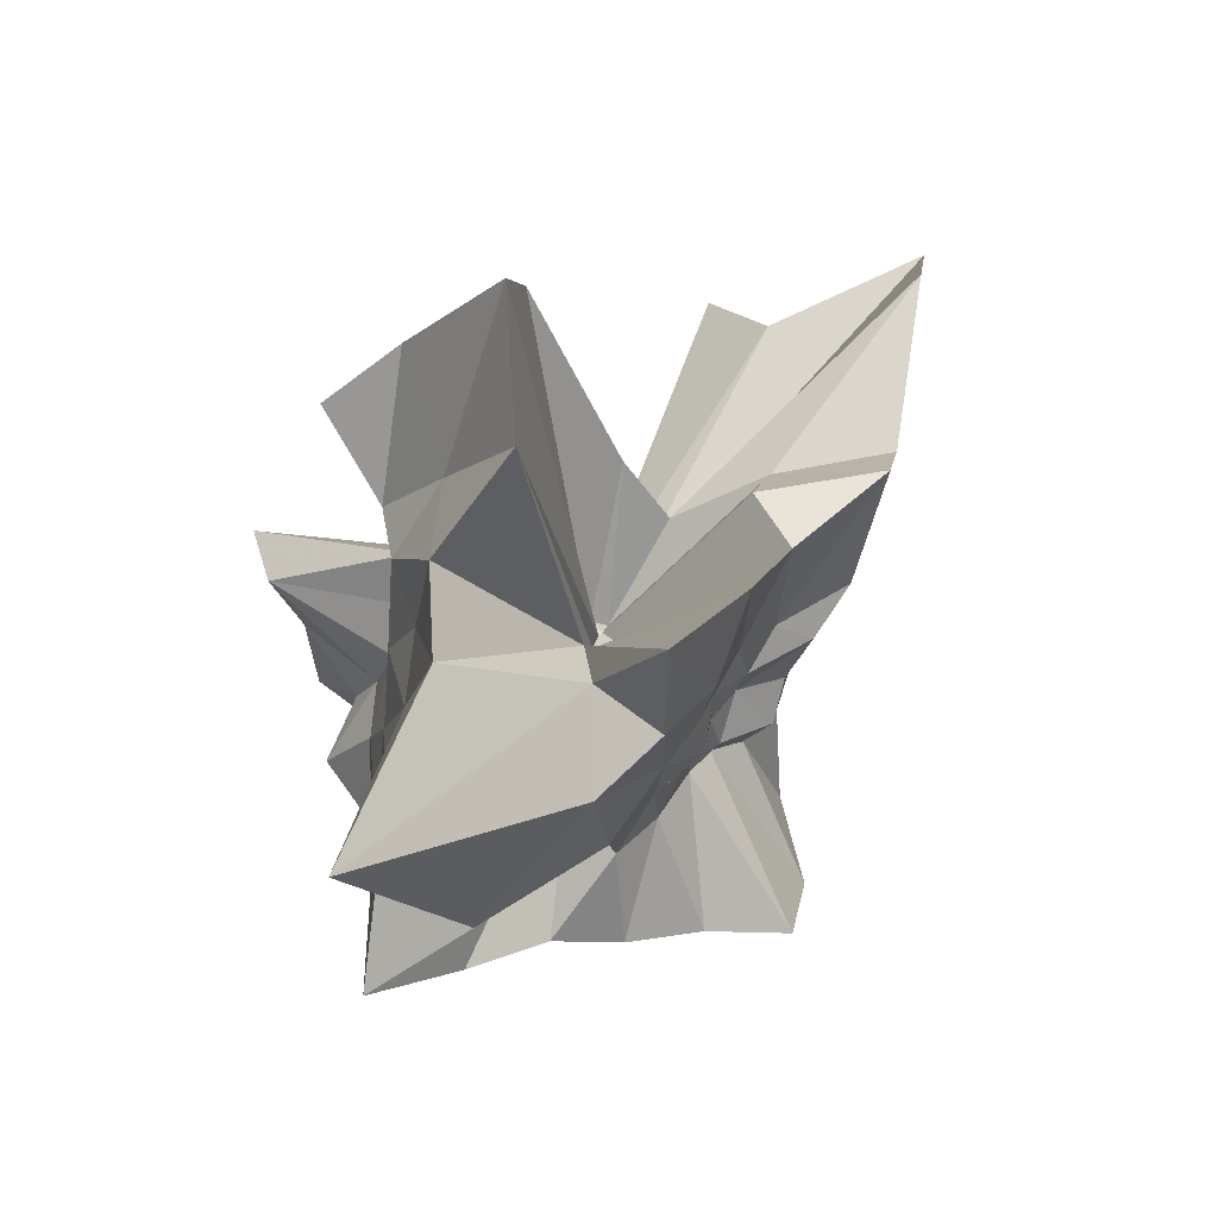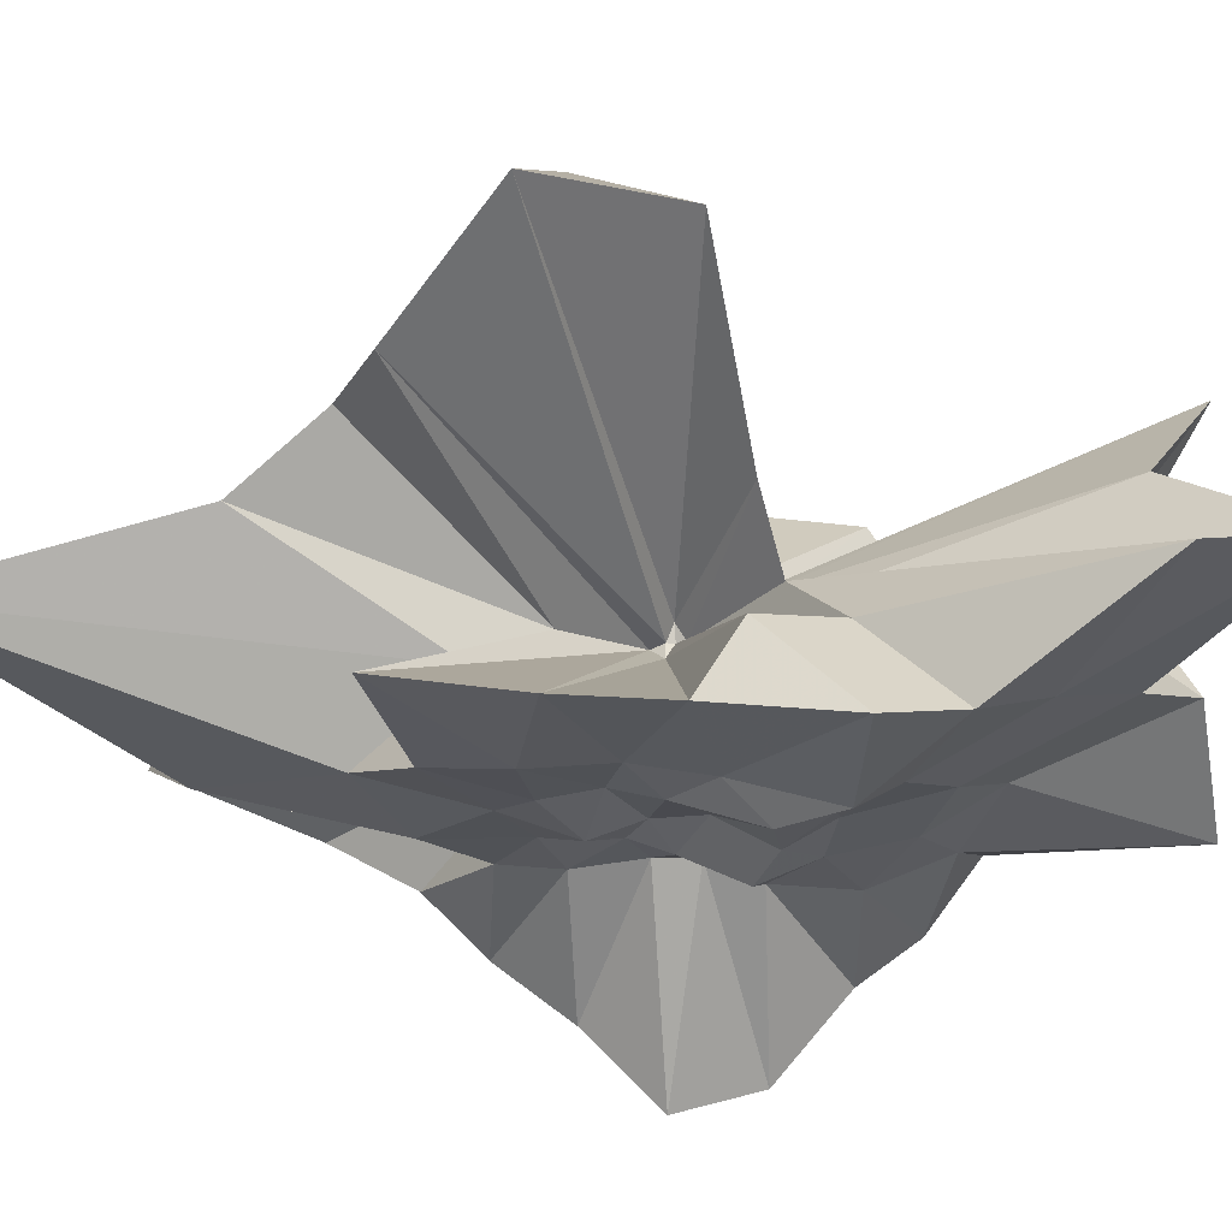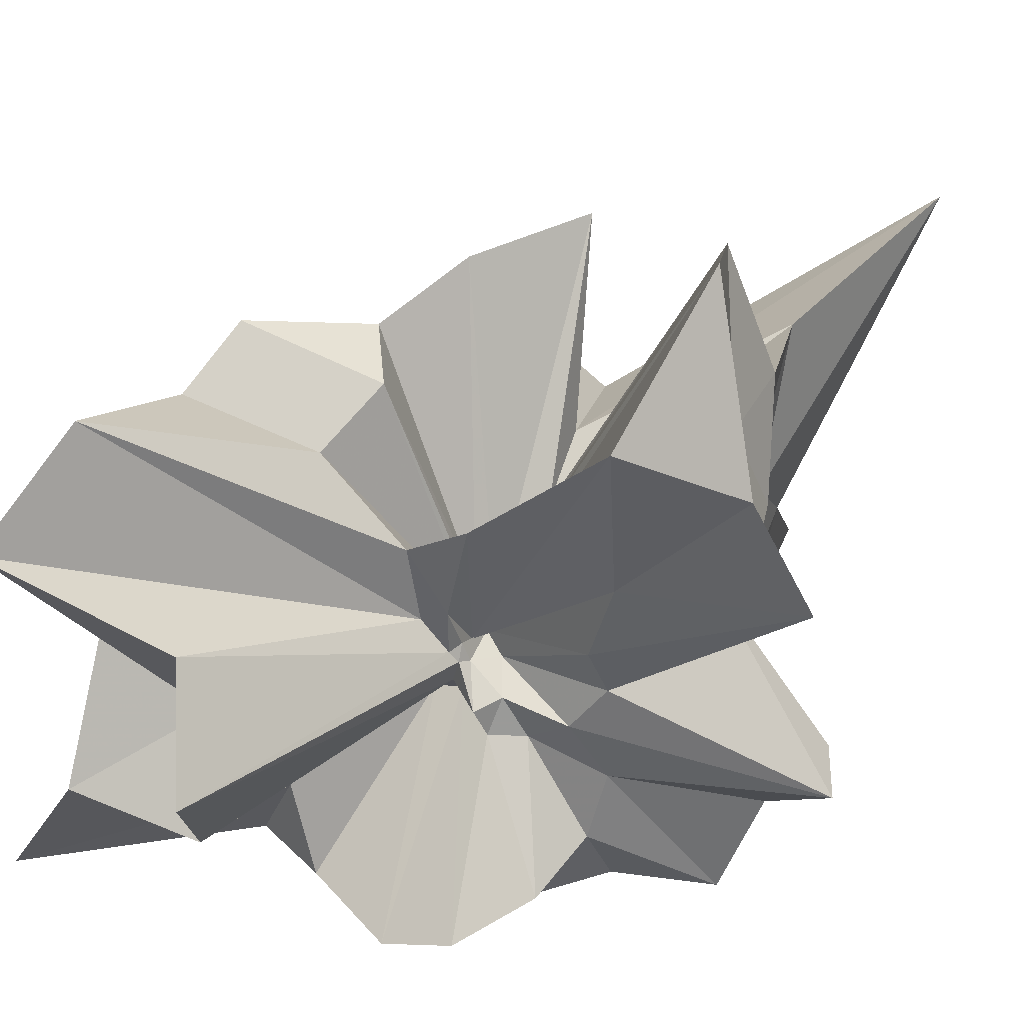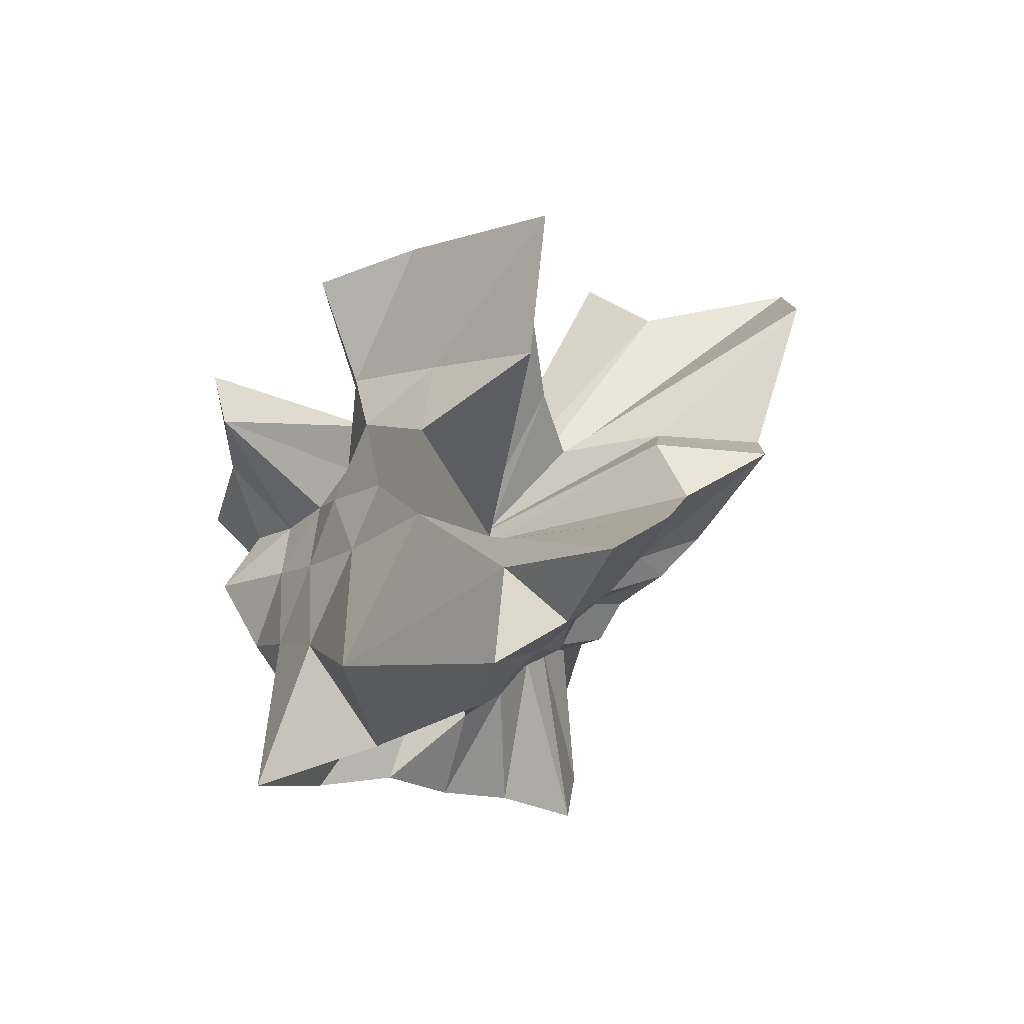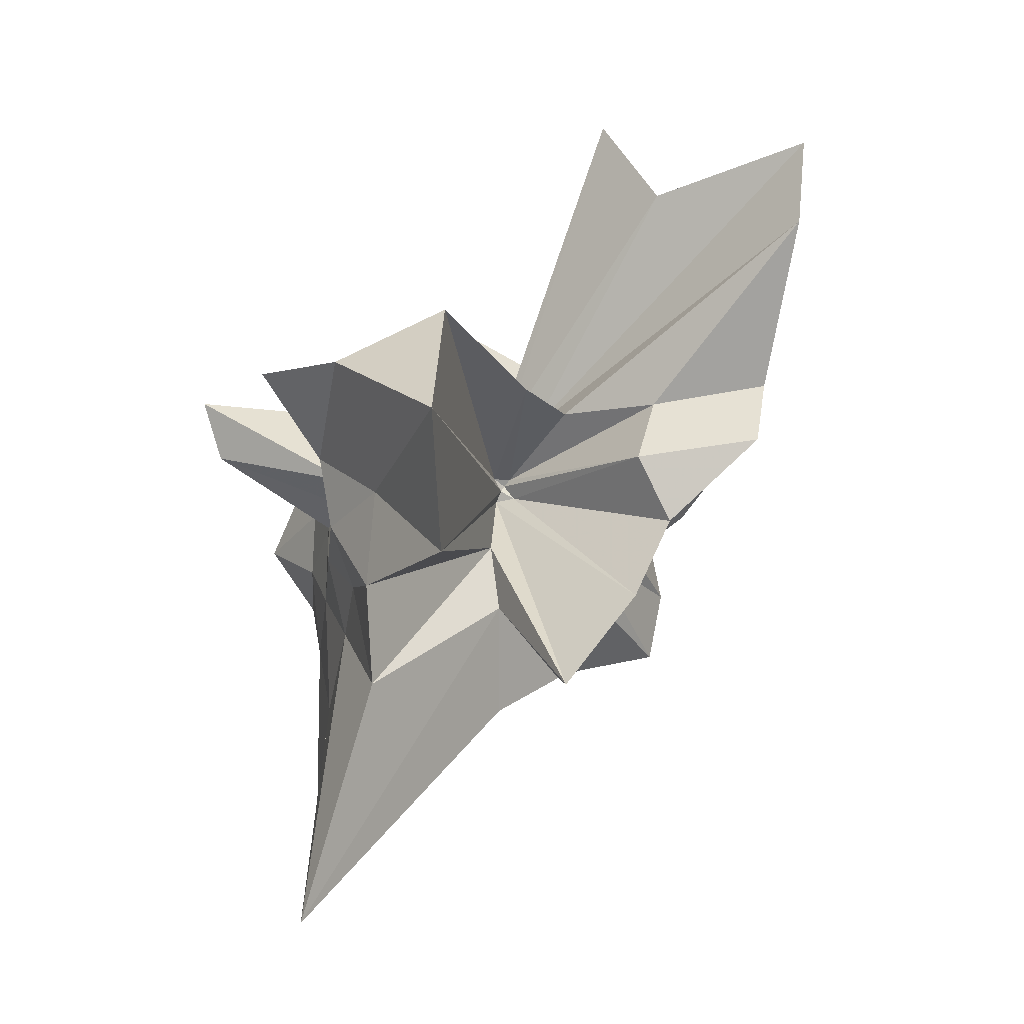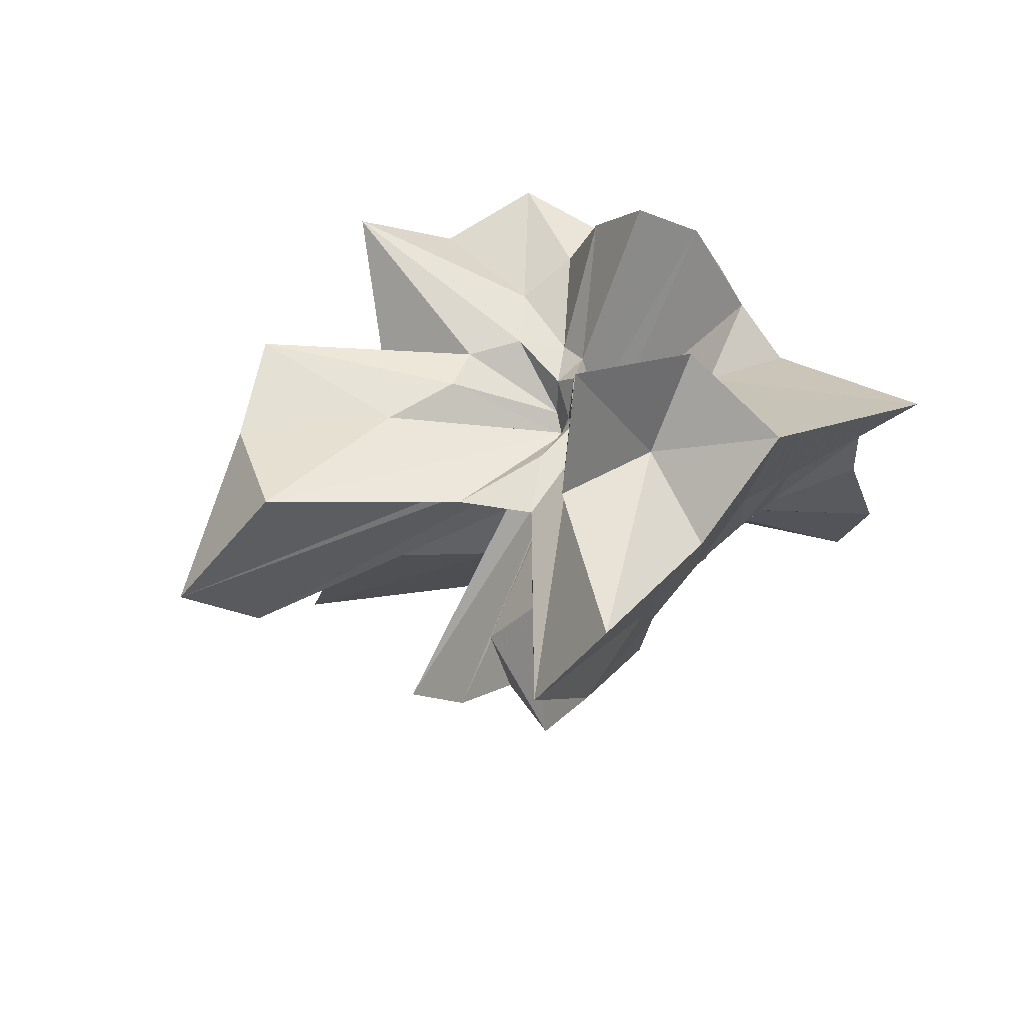
<metadata>
{"format":"obj","ext":"obj","renderer":"f3d","projection":"perspective","resolution":1024,"background":"white","views":[{"elev":-43.7,"azim":-15.6,"up":"+Y"},{"elev":66.8,"azim":57.0,"up":"+Z"},{"elev":39.7,"azim":-159.5,"up":"+Z"},{"elev":-47.0,"azim":-34.2,"up":"+Y"},{"elev":-9.7,"azim":-17.3,"up":"+Y"},{"elev":62.9,"azim":42.0,"up":"+Y"}]}
</metadata>
<code>
v -0.1014 0.00502 0.1378
v -0.02582 -0.006858 -0.8624
v 0.8613 0.04226 0.5093
v 0.9428 0.2513 0.6703
v 1.031 0.7948 0.9069
v 1.22 1.771 1.444
v 0.5385 1.55 0.963
v -0.09482 0.3399 0.1533
v -0.1303 0.2779 0.1656
v -0.1771 0.1049 0.1089
v -0.7315 0.3864 0.3822
v -1.661 0.39 0.8844
v -1.304 -0.007502 0.6929
v -1.251 -0.3823 0.7463
v -1.106 -0.6871 0.6585
v -1.09 -1.237 1.047
v -0.2689 -0.7592 0.5885
v 0.01103 -1.15 0.765
v 0.2381 -0.8154 0.4621
v 0.3403 -0.5899 0.4908
v 0.5008 -0.4422 0.5144
v 0.8143 -0.2027 0.581
v 0.8207 0.09135 0.2726
v 0.9747 0.492 0.3436
v 1.095 1.171 0.5634
v 0.5959 1.211 0.3597
v 0.3324 2.028 0.6518
v -0.1333 0.3261 0.09902
v -0.1657 0.2738 0.07293
v -0.2713 0.1715 0.04457
v -0.8058 0.3413 0.1656
v -1.114 -0.08529 0.5137
v -1.079 -0.1742 0.2589
v -1.159 -0.4897 0.2771
v -1.079 -0.9081 0.3721
v -1.443 -2.446 1.04
v -0.2187 -1.307 0.4264
v 0.1438 -0.932 0.3133
v 0.3775 -0.6995 0.1869
v 0.4232 -0.459 0.1673
v 0.5434 -0.2729 0.2075
v 0.7945 -0.138 0.2176
v 0.9687 0.3627 0.003928
v 0.9843 0.7391 0.0431
v 1.103 1.536 0.03864
v 0.501 1.567 -0.02209
v -0.1033 0.3177 -0.01779
v -0.2439 0.4461 -0.05298
v -0.3362 0.3388 -0.03144
v -0.6475 0.3707 -0.06757
v -1.811 0.4159 -0.0405
v -1.709 0.1111 -0.05212
v -1.096 -0.262 -0.004499
v -1.092 -0.6647 -0.0702
v -1.072 -1.28 -0.02463
v -0.6373 -1.758 -0.02129
v -0.02595 -1.174 -0.009473
v 0.2031 -0.7967 -0.03493
v 0.3829 -0.5285 -0.02614
v 0.534 -0.4122 -0.03027
v 0.7978 -0.2528 0.005562
v 0.8368 0.03287 -0.02181
v 1.002 0.5506 -0.3837
v 1.462 1.456 -0.5934
v 0.4343 0.8584 -0.332
v -0.0004109 0.272 -0.1244
v -0.127 0.2638 -0.09977
v -0.2978 0.4206 -0.1882
v -0.4527 0.3422 -0.2154
v -0.8242 0.3667 -0.3019
v -1.474 0.1903 -0.3918
v -1.102 -0.1412 -0.3377
v -1.105 -0.4661 -0.3795
v -1.039 -0.9235 -0.4422
v -1.01 -1.805 -0.5859
v -0.1569 -0.4196 -0.161
v 0.1053 -0.9317 -0.355
v 0.2932 -0.727 -0.2819
v 0.4394 -0.4542 -0.2247
v 0.5479 -0.2958 -0.2211
v 0.7394 -0.1443 -0.2797
v 0.9452 0.1557 -0.3261
v 0.9852 0.7145 -0.7119
v 0.6031 0.7898 -0.7125
v 0.2992 0.942 -0.7475
v -0.09261 1.156 -0.8226
v -0.4058 1.135 -0.7364
v -0.6568 0.7955 -0.6931
v -0.7654 0.448 -0.615
v -1.311 0.2814 -0.8808
v -1.153 -0.008749 -0.6172
v -1.247 -0.2982 -0.8029
v -1.002 -0.627 -0.8124
v -0.7083 -0.95 -0.8031
v -0.4889 -1.35 -0.8838
v -0.09518 -1.158 -0.8104
v 0.2801 -1.079 -0.8261
v 0.6829 -0.9394 -0.8139
v 1.151 -0.8393 -0.8404
v 1.261 -0.4477 -0.9163
v 1.125 0.03161 -0.8356
v 1.103 0.3665 -0.8353
v 0.9502 0.02354 0.7667
v 1.023 0.422 1.288
v 1.05 1.225 1.728
v 0.03359 0.3317 0.2934
v -0.09303 0.3438 0.3745
v -0.1448 0.1947 0.1237
v -0.8384 0.3929 0.7674
v -1.379 0.3668 1.364
v -1.119 -0.261 1.183
v -1.151 -0.7438 1.149
v -0.2754 -0.4048 0.4533
v -0.1595 -1.247 1.402
v 0.2302 -0.8769 0.8406
v 0.3787 -0.54 0.751
v 0.5867 -0.2734 0.6906
v 0.903 0.08505 1.461
v 0.4628 0.3283 1.07
v 0.08935 0.3334 0.6618
v -0.2095 0.4044 0.897
v -0.877 0.6112 1.639
v -1.086 -0.01882 2.163
v -0.9376 -0.6537 1.809
v -0.1415 -0.0839 0.111
v 0.2303 -0.7696 1.387
v 0.4757 -0.344 1.259
v 0.3109 0.0001919 1.232
v -0.07692 0.03971 0.1588
v -0.1668 0.04184 0.1598
v -0.1209 -0.02539 0.1428
v -0.05745 -0.07084 0.1817
v 0.7264 0.4691 -0.8576
v 0.3909 0.5974 -0.8194
v 0.02862 0.7935 -0.9276
v -0.331 0.8197 -0.8388
v -0.5556 0.5836 -0.925
v -0.8397 0.327 -0.9269
v -0.9786 0.01132 -0.836
v -0.8034 -0.2989 -0.9018
v -0.5809 -0.5759 -0.9076
v -0.2941 -0.7987 -0.8036
v 0.01304 -0.7655 -0.9175
v 0.4111 -0.6389 -0.9367
v 0.7653 -0.606 -0.985
v 0.7279 -0.16 -0.9108
v 0.7349 0.2168 -0.9051
v 0.3868 0.3001 -0.8754
v 0.09221 0.4003 -0.9323
v -0.1671 0.5524 -1.013
v -0.3821 0.2204 -0.9377
v -0.4753 0.009048 -0.9213
v -0.3302 -0.2255 -0.9826
v -0.2307 -0.5032 -0.8797
v 0.1117 -0.3573 -0.9566
v 0.439 -0.2538 -0.9018
v 0.4138 0.02443 -0.9184
v 0.1466 0.03342 -1.118
v -0.1607 0.3434 -1.075
v -0.306 0.03397 -1.01
v -0.2004 -0.2793 -0.9899
v 0.2549 -0.04681 -1.017
f 3 23 4
f 4 23 24
f 4 24 5
f 5 24 25
f 5 25 6
f 6 25 26
f 6 26 7
f 7 26 27
f 7 27 8
f 8 27 28
f 8 28 9
f 9 28 29
f 9 29 10
f 10 29 30
f 10 30 11
f 11 30 31
f 11 31 12
f 12 31 32
f 12 32 13
f 13 32 33
f 13 33 14
f 14 33 34
f 14 34 15
f 15 34 35
f 15 35 16
f 16 35 36
f 16 36 17
f 17 36 37
f 17 37 18
f 18 37 38
f 18 38 19
f 19 38 39
f 19 39 20
f 20 39 40
f 20 40 21
f 21 40 41
f 21 41 22
f 22 41 42
f 22 42 3
f 3 42 23
f 23 43 24
f 24 43 44
f 24 44 25
f 25 44 45
f 25 45 26
f 26 45 46
f 26 46 27
f 27 46 47
f 27 47 28
f 28 47 48
f 28 48 29
f 29 48 49
f 29 49 30
f 30 49 50
f 30 50 31
f 31 50 51
f 31 51 32
f 32 51 52
f 32 52 33
f 33 52 53
f 33 53 34
f 34 53 54
f 34 54 35
f 35 54 55
f 35 55 36
f 36 55 56
f 36 56 37
f 37 56 57
f 37 57 38
f 38 57 58
f 38 58 39
f 39 58 59
f 39 59 40
f 40 59 60
f 40 60 41
f 41 60 61
f 41 61 42
f 42 61 62
f 42 62 23
f 23 62 43
f 43 63 44
f 44 63 64
f 44 64 45
f 45 64 65
f 45 65 46
f 46 65 66
f 46 66 47
f 47 66 67
f 47 67 48
f 48 67 68
f 48 68 49
f 49 68 69
f 49 69 50
f 50 69 70
f 50 70 51
f 51 70 71
f 51 71 52
f 52 71 72
f 52 72 53
f 53 72 73
f 53 73 54
f 54 73 74
f 54 74 55
f 55 74 75
f 55 75 56
f 56 75 76
f 56 76 57
f 57 76 77
f 57 77 58
f 58 77 78
f 58 78 59
f 59 78 79
f 59 79 60
f 60 79 80
f 60 80 61
f 61 80 81
f 61 81 62
f 62 81 82
f 62 82 43
f 43 82 63
f 63 83 64
f 64 83 84
f 64 84 65
f 65 84 85
f 65 85 66
f 66 85 86
f 66 86 67
f 67 86 87
f 67 87 68
f 68 87 88
f 68 88 69
f 69 88 89
f 69 89 70
f 70 89 90
f 70 90 71
f 71 90 91
f 71 91 72
f 72 91 92
f 72 92 73
f 73 92 93
f 73 93 74
f 74 93 94
f 74 94 75
f 75 94 95
f 75 95 76
f 76 95 96
f 76 96 77
f 77 96 97
f 77 97 78
f 78 97 98
f 78 98 79
f 79 98 99
f 79 99 80
f 80 99 100
f 80 100 81
f 81 100 101
f 81 101 82
f 82 101 102
f 82 102 63
f 63 102 83
f 103 104 118
f 104 119 118
f 104 105 119
f 105 120 119
f 105 106 120
f 106 107 120
f 107 121 120
f 107 108 121
f 108 122 121
f 108 109 122
f 109 110 122
f 110 123 122
f 110 111 123
f 111 124 123
f 111 112 124
f 112 113 124
f 113 125 124
f 113 114 125
f 114 126 125
f 114 115 126
f 115 116 126
f 116 127 126
f 116 117 127
f 117 118 127
f 117 103 118
f 118 119 128
f 119 129 128
f 119 120 129
f 120 121 129
f 121 130 129
f 121 122 130
f 122 123 130
f 123 131 130
f 123 124 131
f 124 125 131
f 125 132 131
f 125 126 132
f 126 127 132
f 127 128 132
f 127 118 128
f 133 148 134
f 134 148 149
f 134 149 135
f 135 149 150
f 135 150 136
f 136 150 137
f 137 150 151
f 137 151 138
f 138 151 152
f 138 152 139
f 139 152 140
f 140 152 153
f 140 153 141
f 141 153 154
f 141 154 142
f 142 154 143
f 143 154 155
f 143 155 144
f 144 155 156
f 144 156 145
f 145 156 146
f 146 156 157
f 146 157 147
f 147 157 148
f 147 148 133
f 148 158 149
f 149 158 159
f 149 159 150
f 150 159 151
f 151 159 160
f 151 160 152
f 152 160 153
f 153 160 161
f 153 161 154
f 154 161 155
f 155 161 162
f 155 162 156
f 156 162 157
f 157 162 158
f 157 158 148
f 3 4 103
f 103 4 104
f 4 5 104
f 104 5 105
f 5 6 105
f 105 6 106
f 6 7 106
f 7 8 106
f 106 8 107
f 8 9 107
f 107 9 108
f 9 10 108
f 108 10 109
f 10 11 109
f 11 12 109
f 109 12 110
f 12 13 110
f 110 13 111
f 13 14 111
f 111 14 112
f 14 15 112
f 15 16 112
f 112 16 113
f 16 17 113
f 113 17 114
f 17 18 114
f 114 18 115
f 18 19 115
f 19 20 115
f 115 20 116
f 20 21 116
f 116 21 117
f 21 22 117
f 117 22 103
f 22 3 103
f 83 133 84
f 84 133 134
f 84 134 85
f 85 134 135
f 85 135 86
f 86 135 136
f 86 136 87
f 87 136 88
f 88 136 137
f 88 137 89
f 89 137 138
f 89 138 90
f 90 138 139
f 90 139 91
f 91 139 92
f 92 139 140
f 92 140 93
f 93 140 141
f 93 141 94
f 94 141 142
f 94 142 95
f 95 142 96
f 96 142 143
f 96 143 97
f 97 143 144
f 97 144 98
f 98 144 145
f 98 145 99
f 99 145 100
f 100 145 146
f 100 146 101
f 101 146 147
f 101 147 102
f 102 147 133
f 102 133 83
f 128 129 1
f 129 130 1
f 130 131 1
f 131 132 1
f 132 128 1
f 159 158 2
f 160 159 2
f 161 160 2
f 162 161 2
f 158 162 2

</code>
